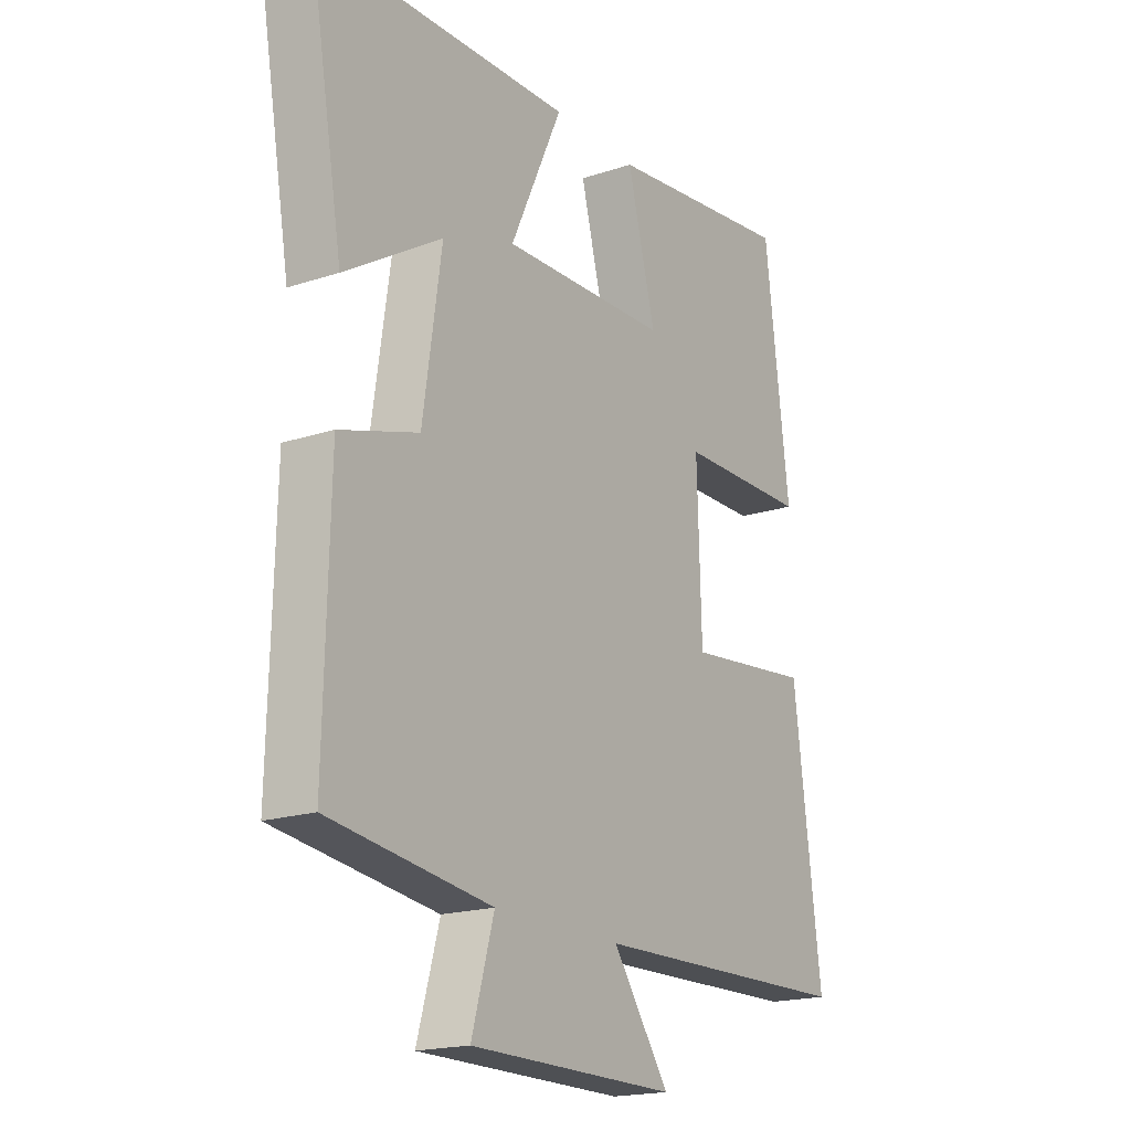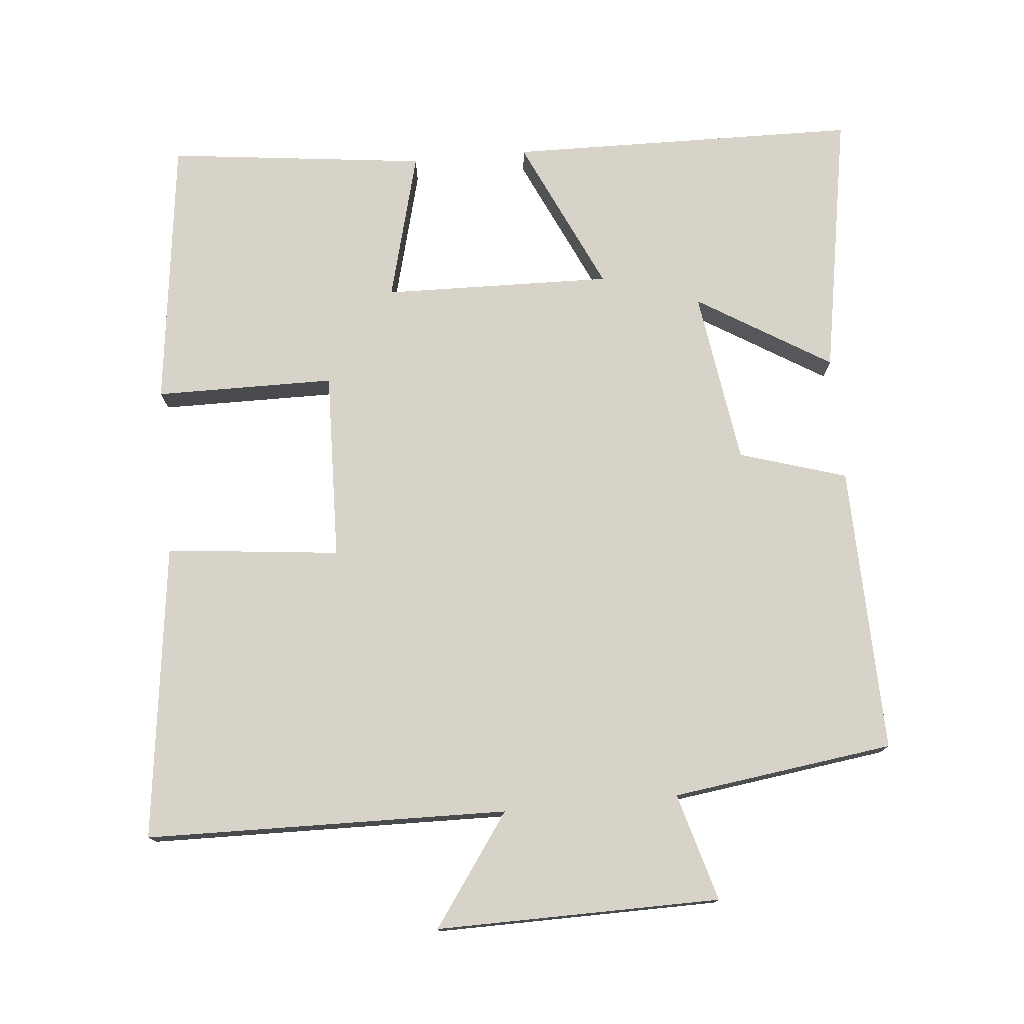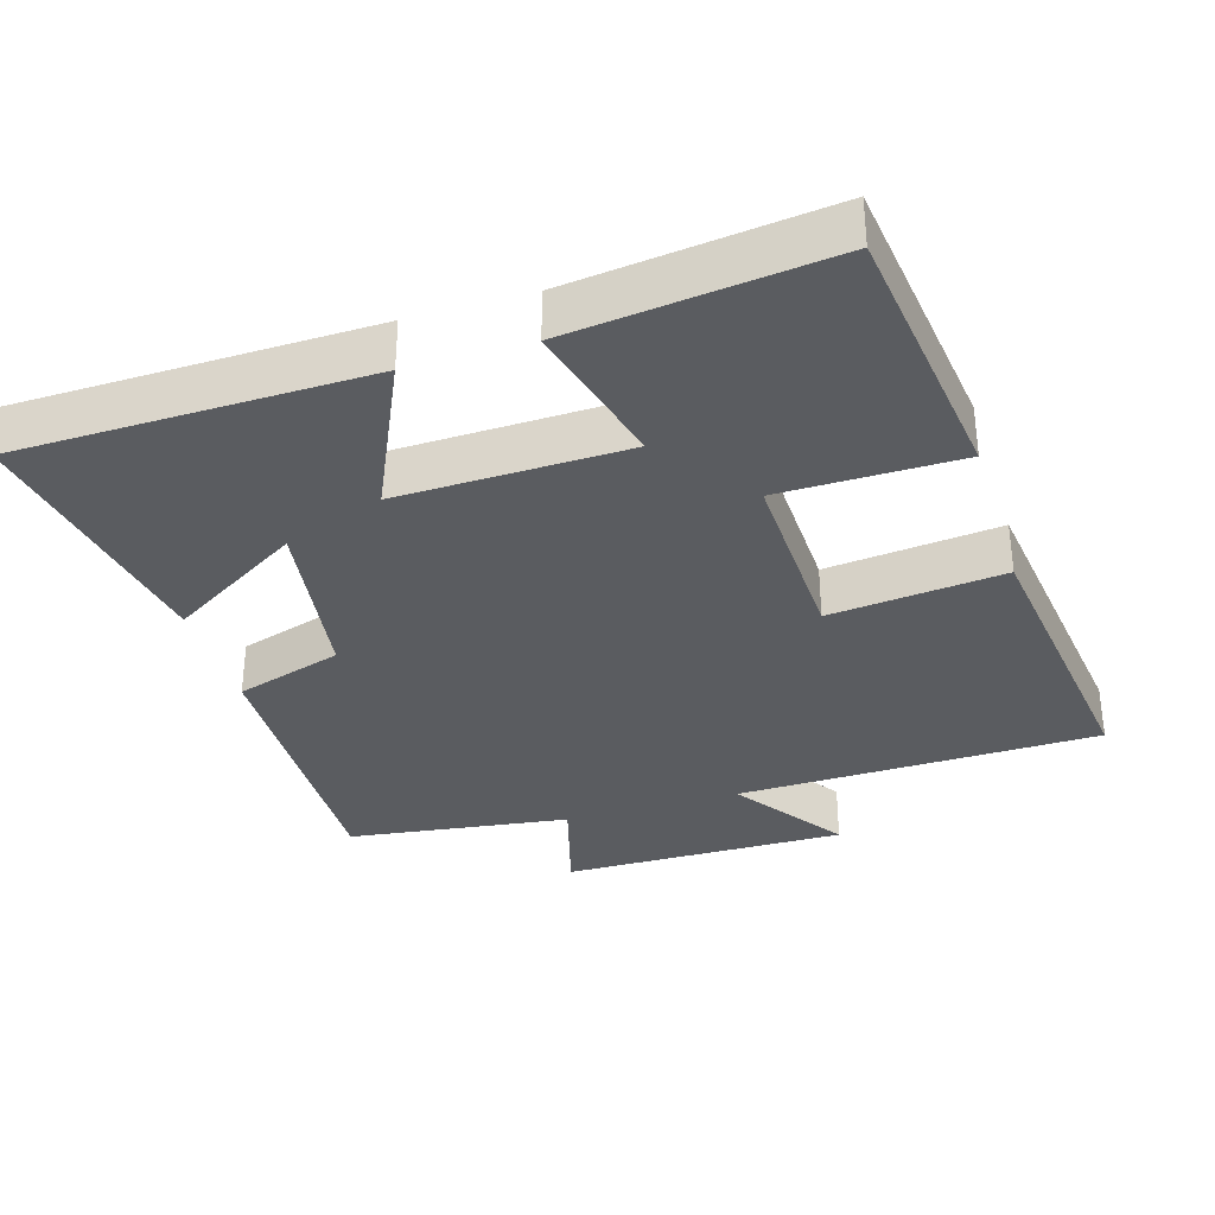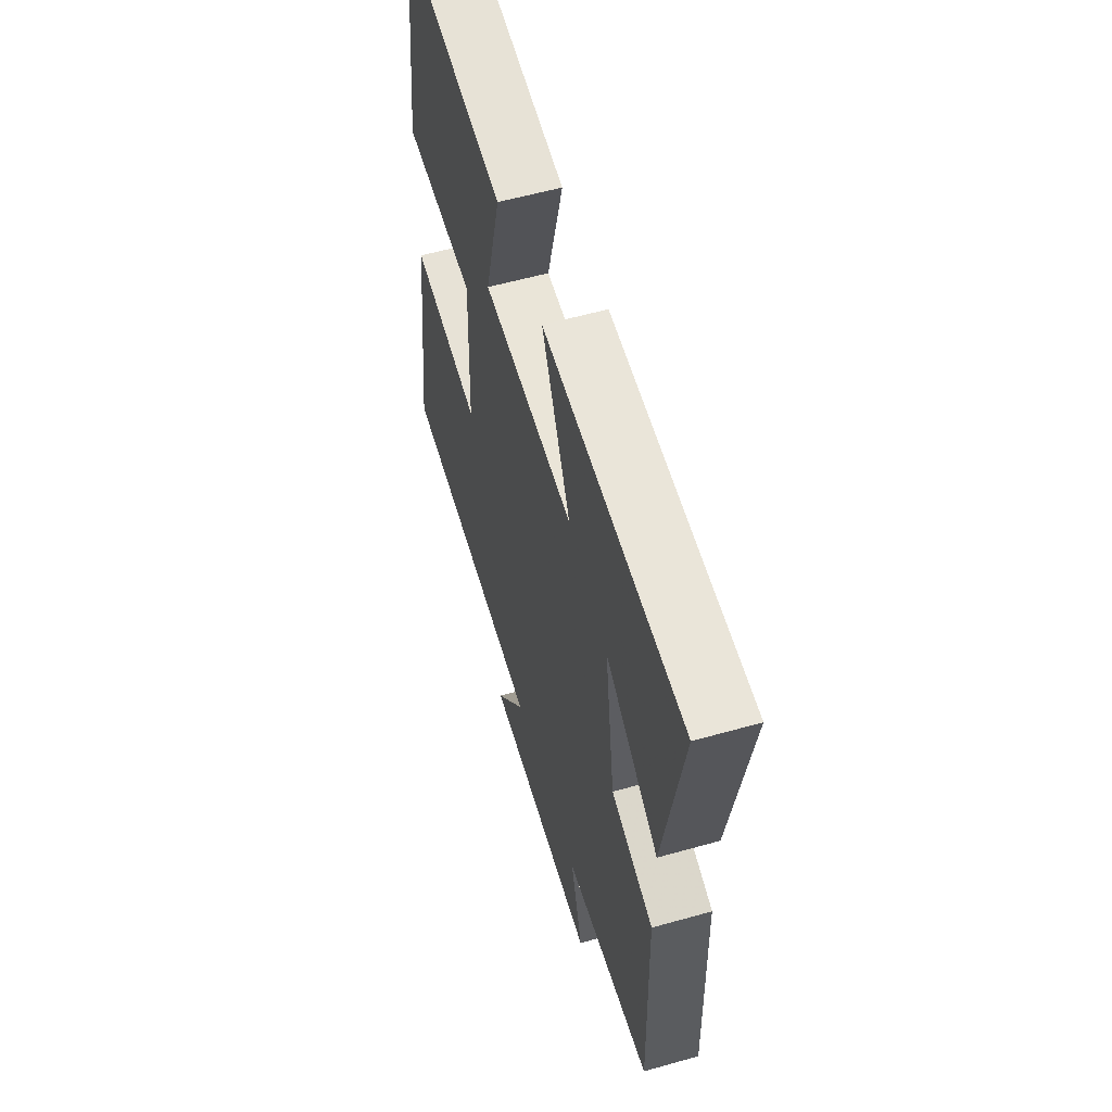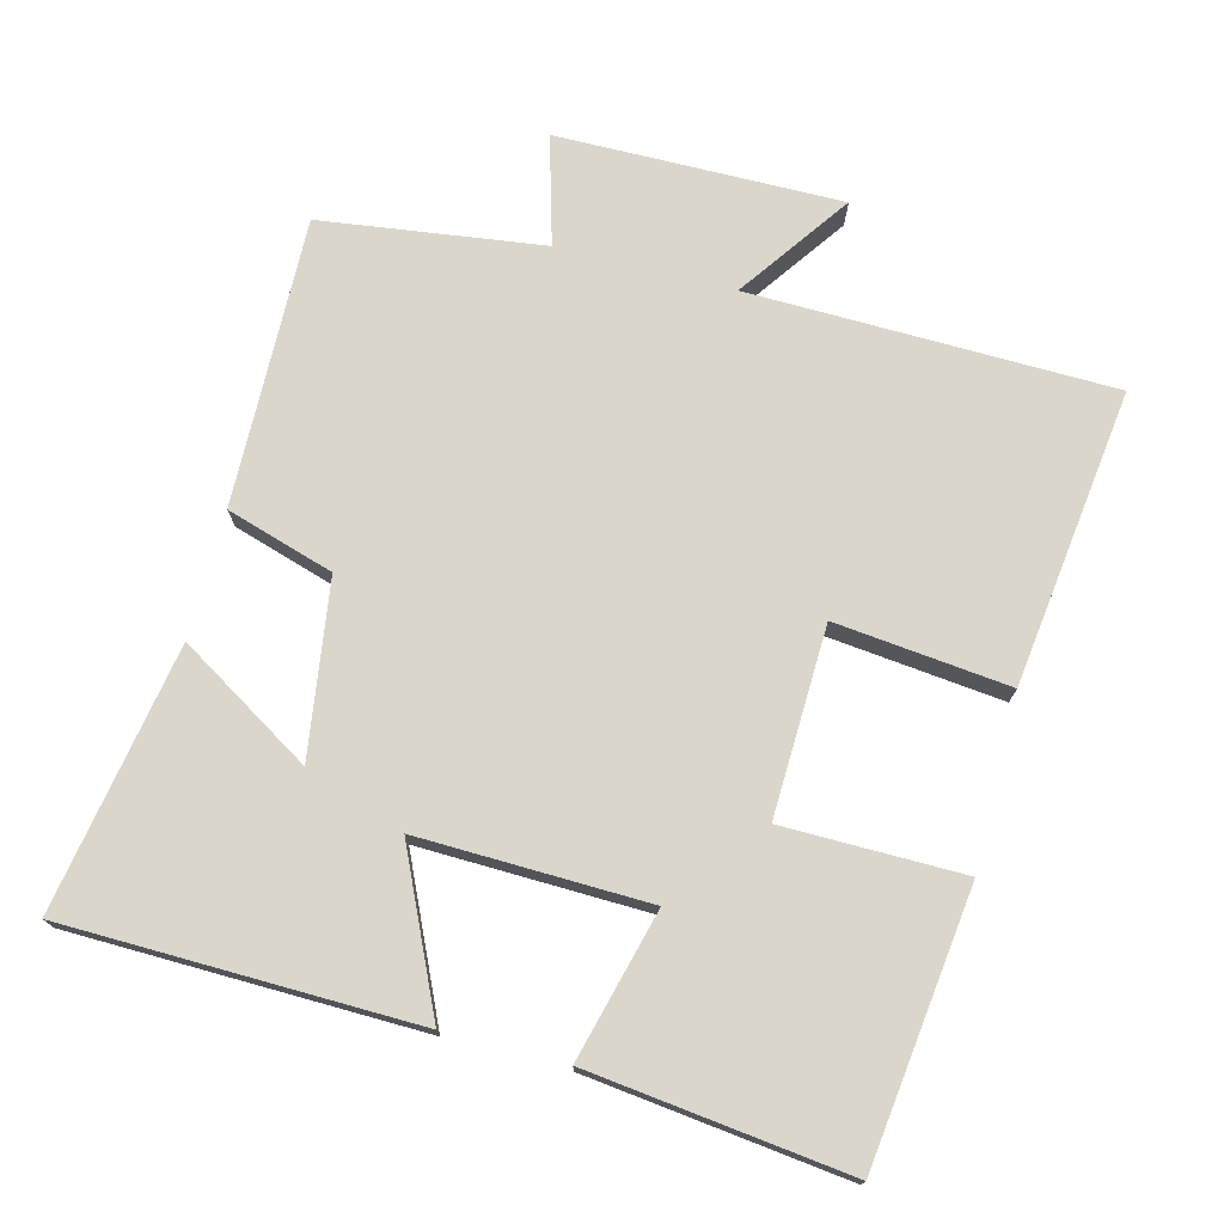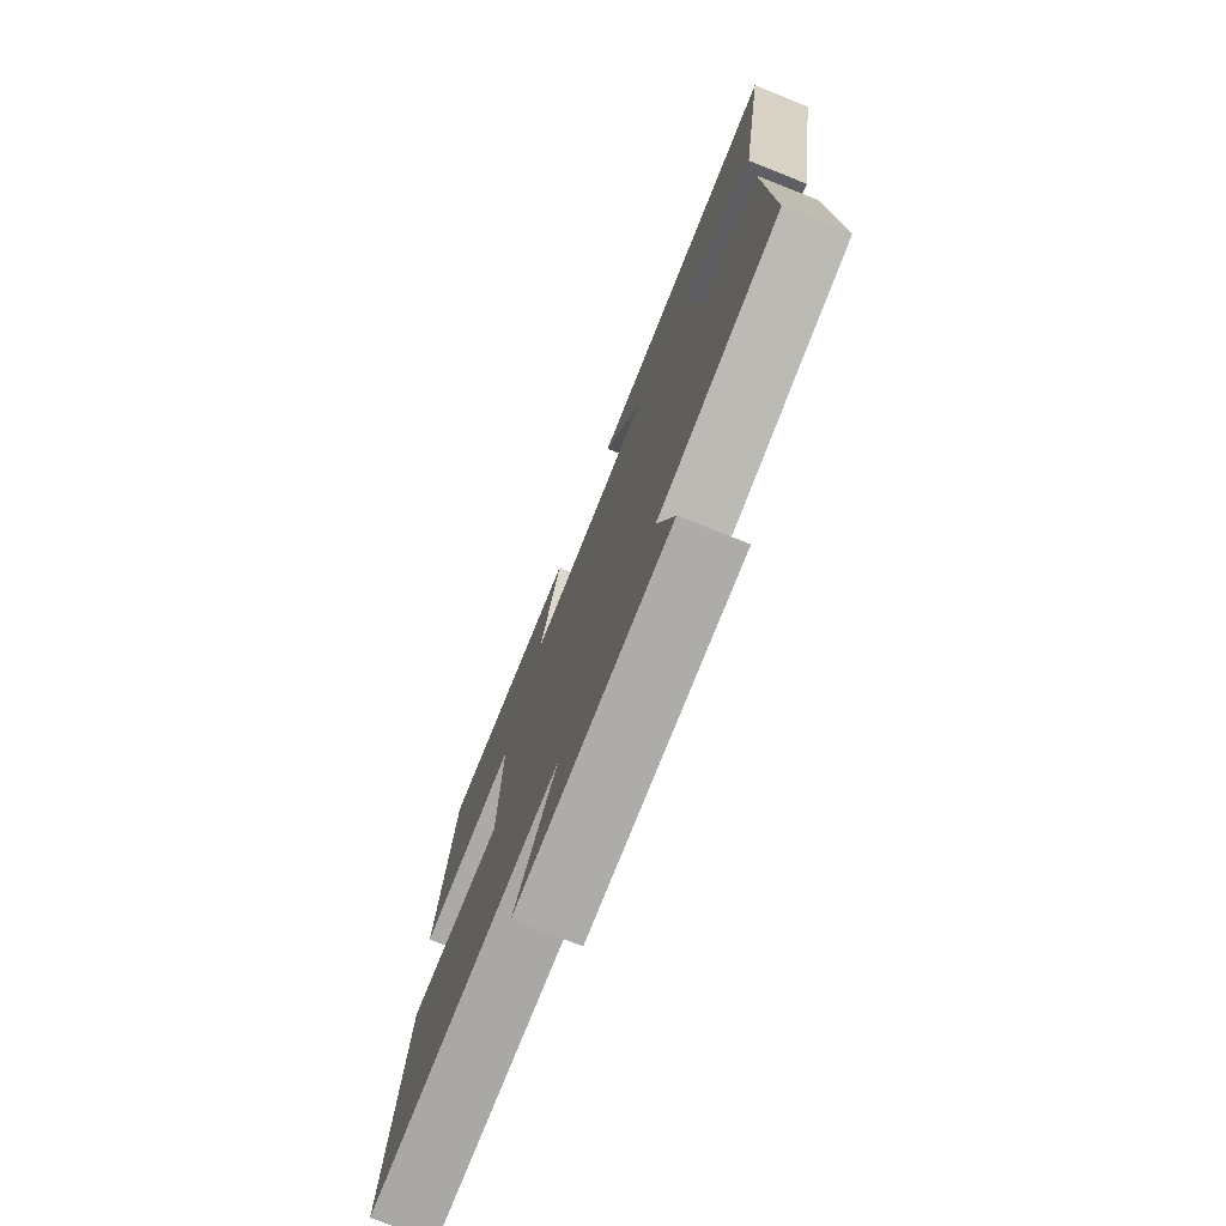
<metadata>
{"format":"obj","ext":"obj","renderer":"f3d","projection":"perspective","resolution":1024,"background":"white","views":[{"elev":-18.5,"azim":-57.5,"up":"+Z"},{"elev":76.3,"azim":174.7,"up":"+Y"},{"elev":-33.9,"azim":17.0,"up":"+Y"},{"elev":57.7,"azim":-106.3,"up":"+Z"},{"elev":74.0,"azim":14.5,"up":"+Y"},{"elev":-76.2,"azim":-111.7,"up":"+Z"}]}
</metadata>
<code>
v -0.51 0.07 -0.458
v -0.5 0.07 -0.055
v -0.35 0.07 -0.009
v -0.314 0.07 0.235
v -0.5 0.07 0.121
v -0.564 0.07 0.491
v -0.075 0.07 0.5
v -0.175 0.07 0.284
v 0.145 0.07 0.292
v 0.091 0.07 0.5
v 0.453 0.07 0.543
v 0.5 0.07 0.164
v 0.249 0.07 0.162
v 0.257 0.07 -0.102
v 0.5 0.07 -0.076
v 0.553 0.07 -0.49
v 0.046 0.07 -0.5
v 0.155 0.07 -0.655
v -0.243 0.07 -0.651
v -0.2 0.07 -0.5
v -0.51 0 -0.458
v -0.5 0 -0.055
v -0.35 0 -0.009
v -0.314 0 0.235
v -0.5 0 0.121
v -0.564 0 0.491
v -0.075 0 0.5
v -0.175 0 0.284
v 0.145 0 0.292
v 0.091 0 0.5
v 0.453 0 0.543
v 0.5 0 0.164
v 0.249 0 0.162
v 0.257 0 -0.102
v 0.5 0 -0.076
v 0.553 0 -0.49
v 0.046 0 -0.5
v 0.155 0 -0.655
v -0.243 0 -0.651
v -0.2 0 -0.5
f 17 18 19 20
f 17 20 1
f 16 17 1
f 15 16 1
f 14 15 1
f 1 2 3
f 14 1 3
f 13 14 3
f 11 12 13
f 10 11 13
f 9 10 13
f 13 3 4
f 9 13 4
f 8 9 4
f 7 8 4
f 4 5 6 7
f 40 39 38 37
f 21 40 37
f 21 37 36
f 21 36 35
f 21 35 34
f 23 22 21
f 23 21 34
f 23 34 33
f 33 32 31
f 33 31 30
f 33 30 29
f 24 23 33
f 24 33 29
f 24 29 28
f 24 28 27
f 27 26 25 24
f 1 21 22 2
f 2 22 23 3
f 3 23 24 4
f 4 24 25 5
f 5 25 26 6
f 6 26 27 7
f 7 27 28 8
f 8 28 29 9
f 9 29 30 10
f 10 30 31 11
f 11 31 32 12
f 12 32 33 13
f 13 33 34 14
f 14 34 35 15
f 15 35 36 16
f 16 36 37 17
f 17 37 38 18
f 18 38 39 19
f 19 39 40 20
f 20 40 21 1

</code>
